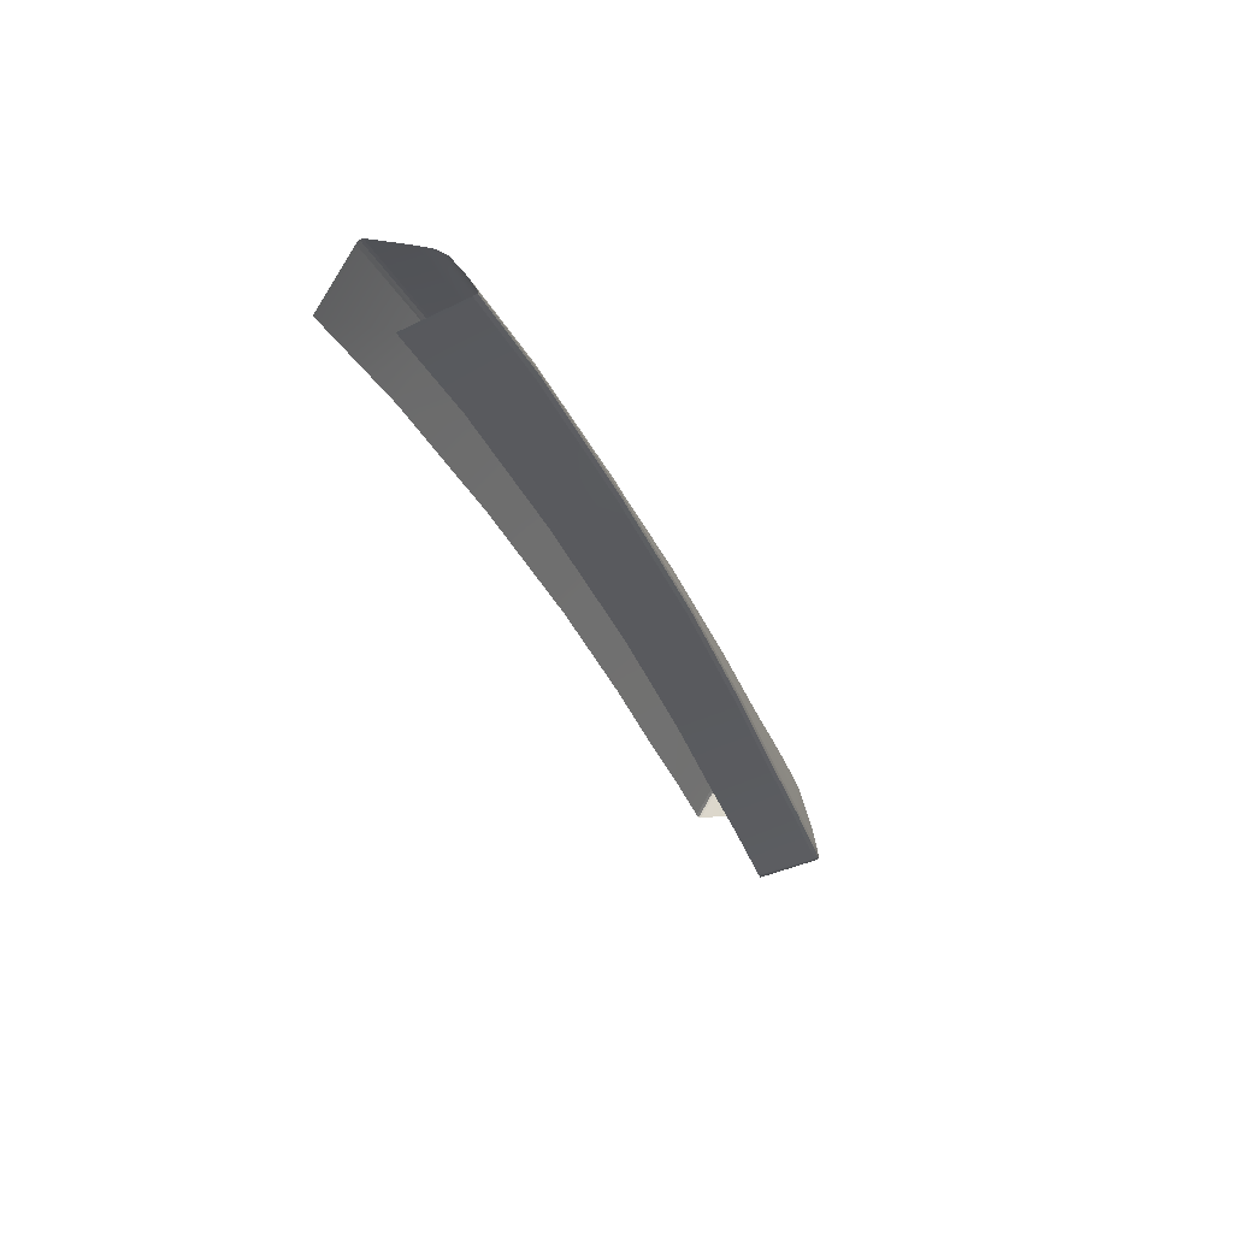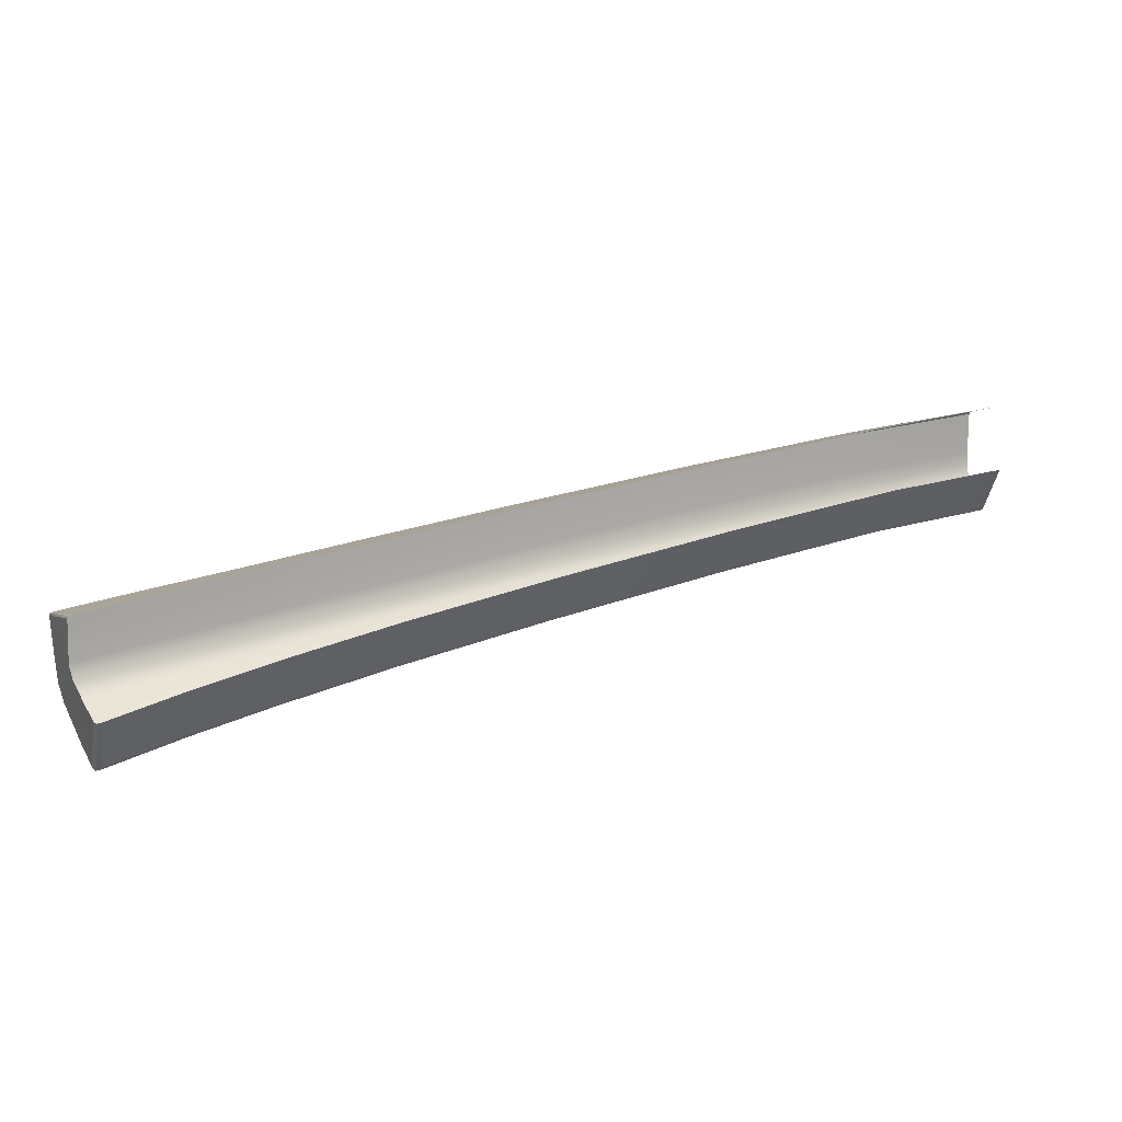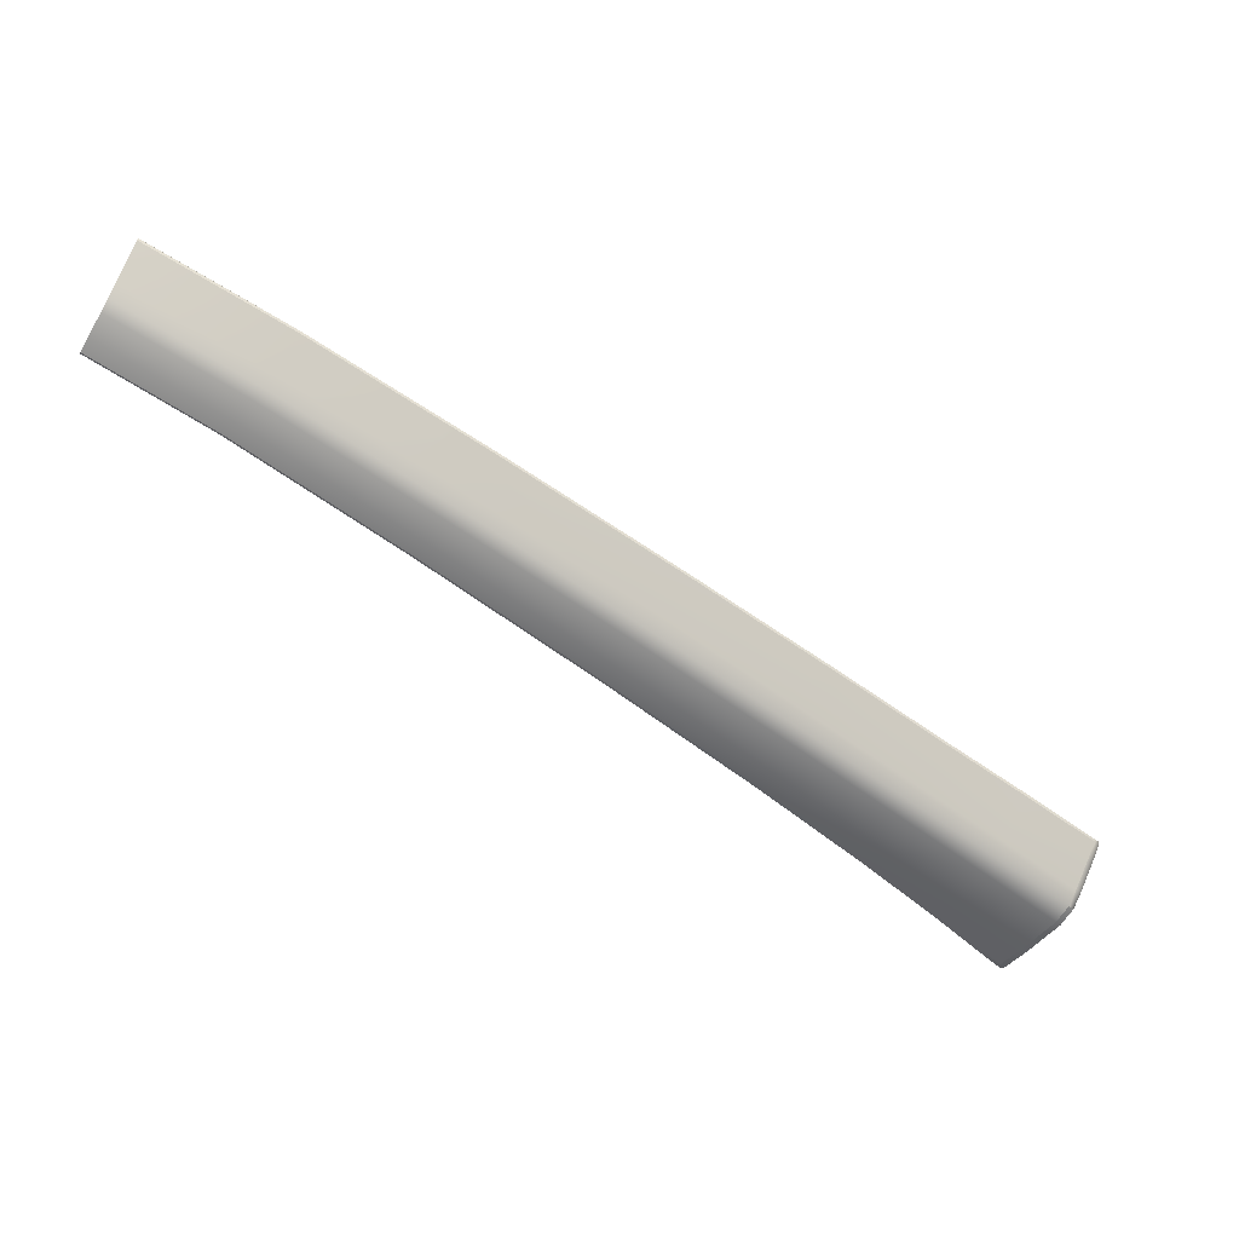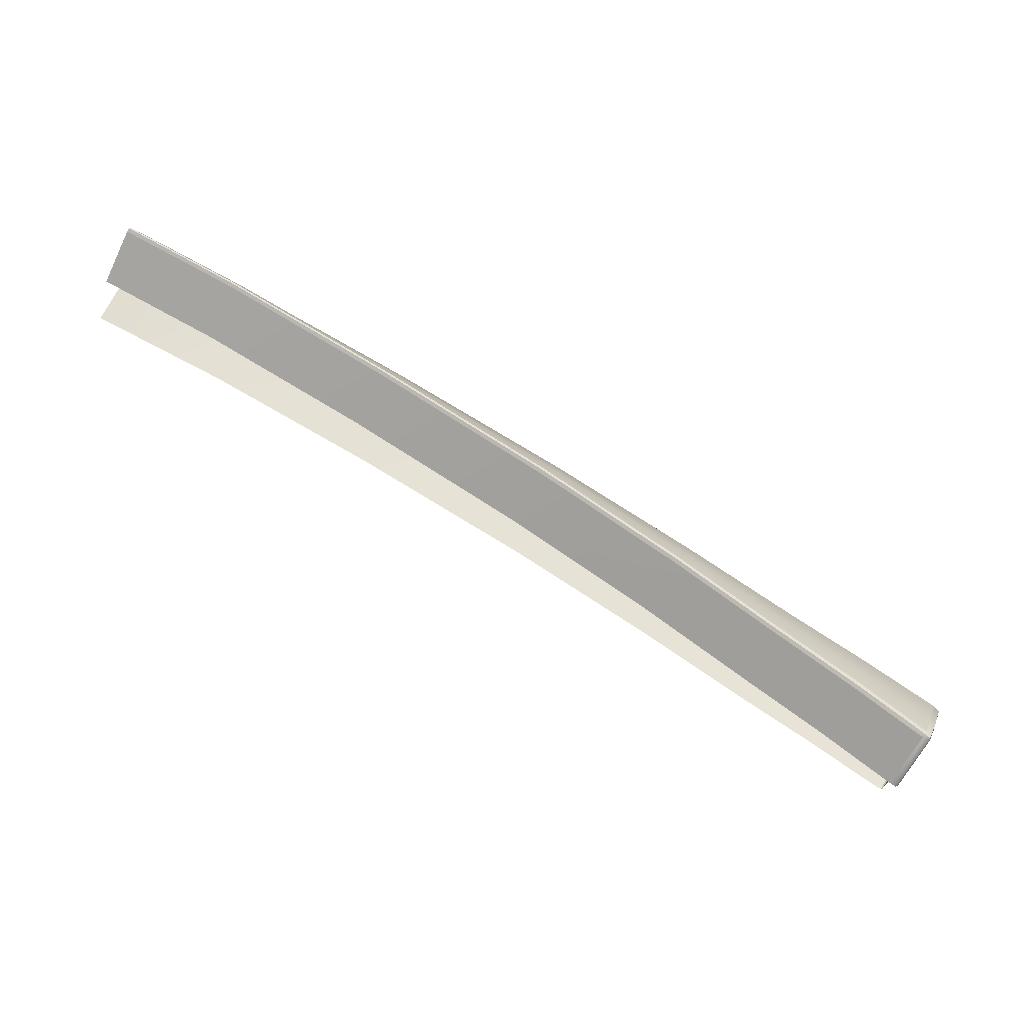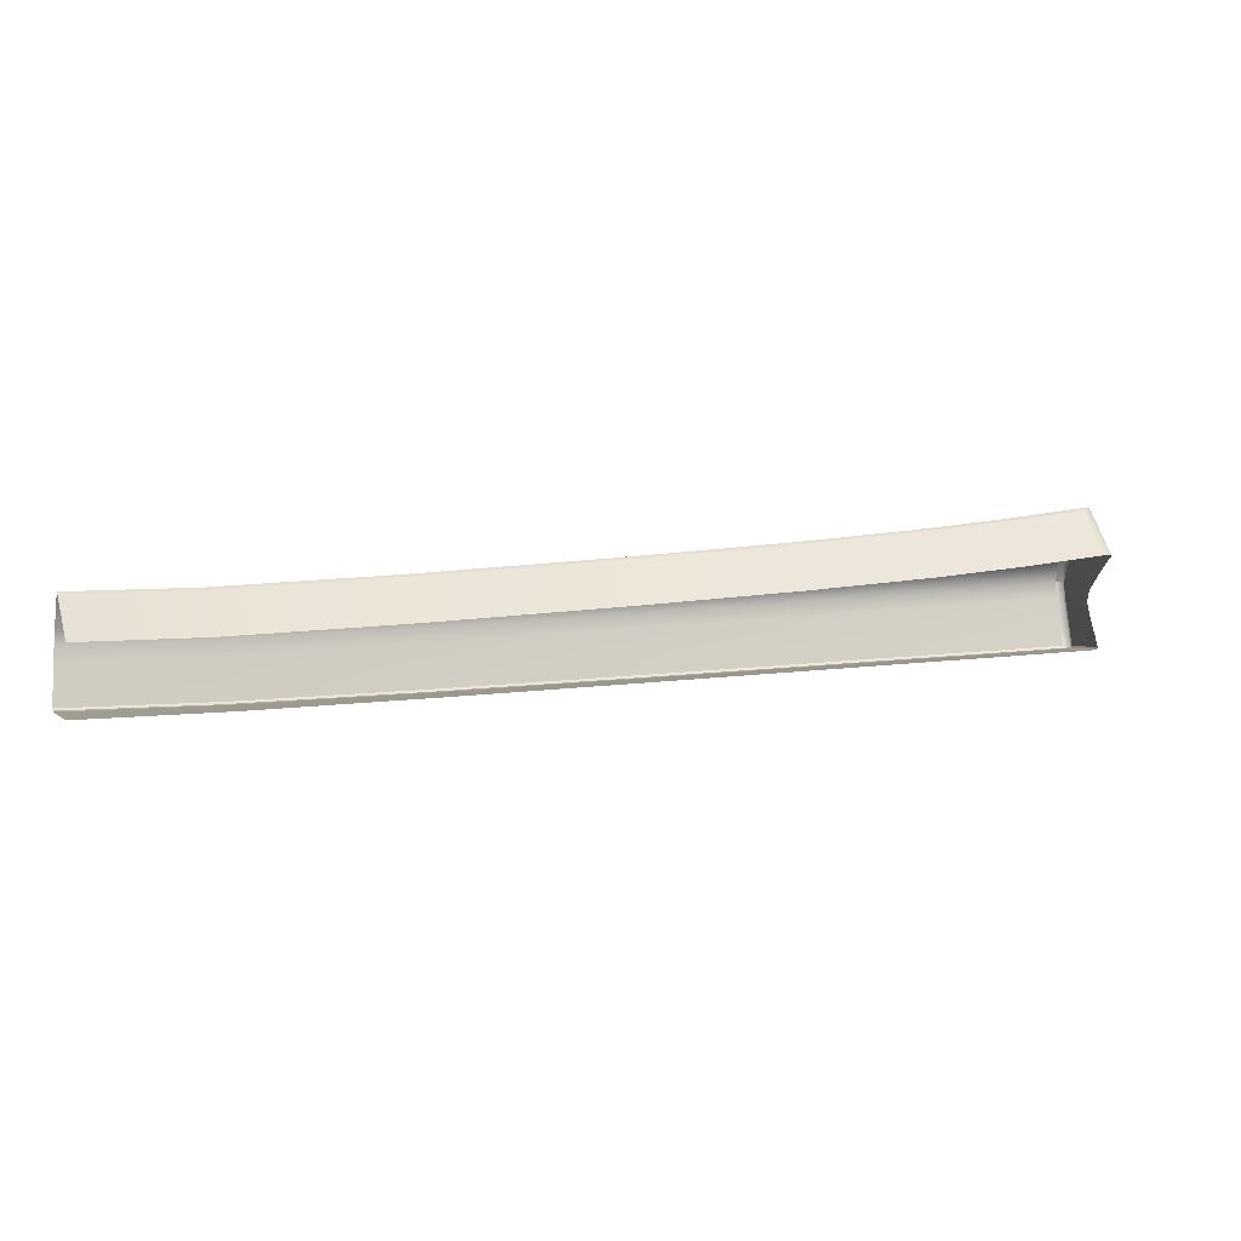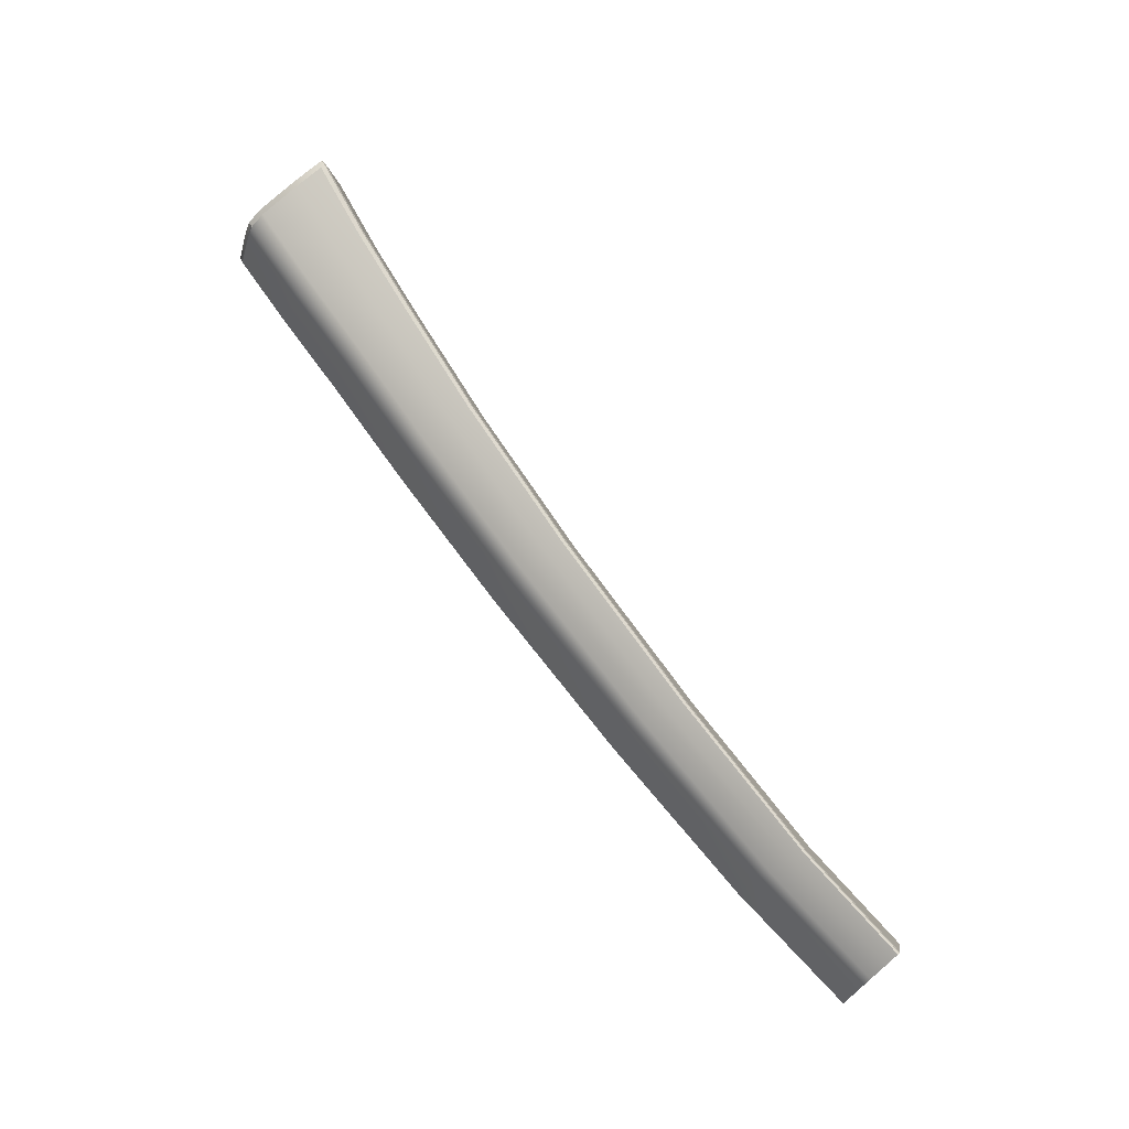
<metadata>
{"format":"obj","ext":"obj","renderer":"f3d","projection":"perspective","resolution":1024,"background":"white","views":[{"elev":1.5,"azim":-81.5,"up":"+Y"},{"elev":-64.9,"azim":169.9,"up":"+Y"},{"elev":60.2,"azim":10.8,"up":"+Y"},{"elev":-44.4,"azim":-29.0,"up":"+Y"},{"elev":-25.5,"azim":-41.3,"up":"+Z"},{"elev":65.0,"azim":-156.5,"up":"+Z"}]}
</metadata>
<code>
v  82.33 80.76 82.17
v  68.53 88.32 79.17
v  81.37 79.64 82.74
v  67.59 87.44 79.74
v  55.35 94.94 76.31
v  54.56 94.18 76.9
v  84.81 83.16 79.06
v  70.98 90.25 76.14
v  84.41 82.95 80.2
v  70.57 90.06 77.24
v  69.97 89.61 78.1
v  83.8 82.4 81.09
v  56.58 96.08 75.2
v  57.09 96.48 74.34
v  57.45 96.67 73.25
v  45.59 99.07 74.3
v  45.12 98.22 74.97
v  46.63 100.8 72.17
v  46.85 101 71.08
v  46.32 100.3 73.08
v  111.7 62.23 88.52
v  110.5 60.24 89.16
v  113.4 61.07 88.89
v  112.1 59.02 89.54
v  114.2 66.04 86.33
v  113.6 65.13 87.32
v  116 65.01 86.68
v  115.3 64.07 87.67
v  114.6 66.32 85.07
v  116.3 65.29 85.41
v  58.05 96.96 71.25
v  58.41 97.12 70.03
v  47.22 101.3 69.06
v  47.43 101.5 67.83
v  71.66 90.53 74.09
v  85.48 83.45 76.95
v  72.07 90.68 72.85
v  85.88 83.61 75.66
v  115.5 66.8 81.31
v  115.2 66.63 82.73
v  117.2 65.77 81.63
v  116.9 65.6 83.05
v  110.2 68.41 85.52
v  110.6 68.68 84.28
v  109.6 67.55 86.49
v  104.1 71.82 84.25
v  103.5 71.05 85.19
v  104.5 72.08 83.04
v  111.2 68.98 81.97
v  111.5 69.16 80.57
v  105.5 72.55 79.41
v  105.1 72.38 80.78
v  96.01 77 81.35
v  95.62 76.77 82.53
v  95.03 76.1 83.44
v  96.65 77.3 79.16
v  97.02 77.47 77.84
v  101 67.02 86.9
v  102 68.65 86.32
v  92.59 72.69 85.12
v  93.56 74.07 84.55
v  106.8 63.01 88.26
v  107.9 64.85 87.65
v  113.9 60.55 88.64
v  112.6 58.52 89.26
v  113.5 58.59 84.55
v  112.6 56.95 84.76
v  116.4 64.46 86.5
v  115.3 61.58 83.38
v  116.7 64.72 85.25
v  115.4 61.58 82.4
v  115.7 63.53 87.46
v  114.8 60.95 84.03
v  115.7 61.28 79.42
v  117.6 65.15 81.53
v  115.6 61.39 80.54
v  117.3 64.98 82.93
v  115.4 66.48 80.88
v  117.1 65.46 81.21
v  113.5 62.57 78.81
v  115.2 61.55 79.14
v  58.35 96.78 69.63
v  72.01 90.34 72.45
v  57.08 92.68 67.46
v  70.5 86.3 70.32
v  47.38 101.2 67.42
v  46.34 97.08 65.17
v  53.77 94.03 66.76
v  54.22 93.85 66.85
v  85.8 83.28 75.26
v  84.11 79.29 73.14
v  111.4 68.83 80.15
v  109.5 64.91 78.07
v  105.4 72.23 78.99
v  103.5 68.29 76.91
v  95.14 73.19 75.32
v  96.93 77.15 77.42
v  67.42 87.11 79.44
v  67.42 85.29 74.98
v  81.19 79.28 82.44
v  81.15 77.57 77.93
v  45.03 97.89 74.7
v  45.11 95.94 70.3
v  54.41 93.86 76.61
v  54.47 91.95 72.19
v  92.41 72.29 84.82
v  92.35 70.67 80.27
v  100.8 66.58 86.6
v  100.7 65.03 82.03
v  111.9 58.52 89.25
v  110.3 59.74 88.86
v  111.9 57.02 84.67
v  110.3 58.24 84.28
v  106.6 61.02 83.38
v  106.6 62.53 87.96
g Y653_181C_R_DaS_Y653_181C_R
f 1 2 3
f 2 4 3
f 2 5 4
f 5 6 4
f 7 8 9
f 8 10 9
f 11 12 10
f 12 9 10
f 13 11 14
f 11 10 14
f 8 15 10
f 15 14 10
f 5 16 6
f 16 17 6
f 14 15 18
f 15 19 18
f 20 13 18
f 13 14 18
f 21 22 23
f 22 24 23
f 25 26 27
f 26 28 27
f 29 25 30
f 25 27 30
f 31 32 33
f 32 34 33
f 35 36 37
f 36 38 37
f 31 35 32
f 35 37 32
f 39 40 41
f 40 42 41
f 25 29 43
f 29 44 43
f 26 25 45
f 25 43 45
f 46 47 43
f 47 45 43
f 48 46 44
f 46 43 44
f 40 39 49
f 39 50 49
f 51 52 50
f 52 49 50
f 48 53 46
f 53 54 46
f 47 46 55
f 46 54 55
f 12 55 9
f 55 54 9
f 53 7 54
f 7 9 54
f 56 52 57
f 52 51 57
f 36 56 38
f 56 57 38
f 58 59 60
f 59 61 60
f 61 1 60
f 1 3 60
f 22 21 62
f 21 63 62
f 59 58 63
f 58 62 63
f 13 20 5
f 20 16 5
f 12 11 1
f 11 2 1
f 11 13 2
f 13 5 2
f 59 47 61
f 47 55 61
f 55 12 61
f 12 1 61
f 21 26 63
f 26 45 63
f 47 59 45
f 59 63 45
f 26 21 28
f 21 23 28
f 15 31 19
f 31 33 19
f 8 7 35
f 7 36 35
f 15 8 31
f 8 35 31
f 53 48 56
f 48 52 56
f 7 53 36
f 53 56 36
f 29 40 44
f 40 49 44
f 52 48 49
f 48 44 49
f 40 29 42
f 29 30 42
f 64 65 66
f 65 67 66
f 68 69 70
f 69 71 70
f 68 72 69
f 72 73 69
f 74 75 76
f 75 77 76
f 66 73 64
f 73 72 64
f 76 77 71
f 77 70 71
f 78 79 80
f 79 81 80
f 82 83 84
f 83 85 84
f 86 82 87
f 87 82 88
f 88 82 89
f 89 82 84
f 83 90 85
f 90 91 85
f 92 93 94
f 93 95 94
f 80 93 78
f 93 92 78
f 96 91 97
f 91 90 97
f 95 96 94
f 96 97 94
f 98 99 100
f 99 101 100
f 102 103 104
f 103 105 104
f 106 107 108
f 107 109 108
f 110 111 112
f 111 113 112
f 107 106 101
f 106 100 101
f 99 98 105
f 98 104 105
f 109 114 108
f 114 115 108
f 114 113 115
f 113 111 115
v  67.45 87.27 79.72
v  81.23 79.44 82.72
v  67.59 87.44 79.74
v  81.37 79.64 82.74
v  54.44 94.02 76.89
v  54.56 94.18 76.9
v  45.05 98.06 74.98
v  45.12 98.22 74.97
v  112.5 58.69 89.53
v  113.8 60.74 88.9
v  112.1 59.02 89.54
v  113.4 61.07 88.89
v  112.3 58.45 89.56
v  112 58.7 89.53
v  110.5 60.24 89.16
v  110.3 59.92 89.15
v  116.7 64.98 85.42
v  116.3 65.29 85.41
v  116.4 64.7 86.69
v  116 65.01 86.68
v  115.7 63.75 87.68
v  115.3 64.07 87.67
v  112.6 58.52 89.26
v  112.4 58.29 89.32
v  113.9 60.55 88.64
v  116.4 64.46 86.5
v  115.7 63.53 87.46
v  116.7 64.72 85.25
v  117.2 65.71 81.39
v  117.6 65.45 81.46
v  117.1 65.46 81.21
v  117.5 65.21 81.32
v  115.5 66.74 81.07
v  115.4 66.48 80.88
v  110.3 59.74 88.86
v  111.9 58.52 89.25
v  112.3 56.77 84.76
v  111.9 57.02 84.67
v  67.42 87.11 79.44
v  54.41 93.86 76.61
v  81.19 79.28 82.44
v  85.9 83.55 75.44
v  85.8 83.28 75.26
v  72.09 90.61 72.64
v  72.01 90.34 72.45
v  58.43 97.05 69.81
v  58.35 96.78 69.63
v  45.03 97.89 74.7
v  47.44 101.5 67.62
v  47.38 101.2 67.42
v  92.45 72.45 85.1
v  92.41 72.29 84.82
v  100.8 66.58 86.6
v  100.8 66.74 86.89
v  115.2 61.55 79.14
v  115.6 61.31 79.25
v  112.6 56.95 84.76
v  58.41 97.12 70.03
v  47.43 101.5 67.83
v  85.88 83.61 75.66
v  72.07 90.68 72.85
v  117.6 65.45 81.66
v  117.2 65.77 81.63
v  116.9 65.6 83.05
v  117.3 65.27 83.08
v  115.5 66.8 81.31
v  117.3 64.98 82.93
v  117.6 65.15 81.53
v  115.7 61.28 79.42
v  111.5 69.16 80.57
v  111.5 69.09 80.33
v  105.5 72.49 79.18
v  105.5 72.55 79.41
v  111.4 68.83 80.15
v  105.4 72.23 78.99
v  97.04 77.41 77.61
v  97.02 77.47 77.84
v  96.93 77.15 77.42
v  101 67.02 86.9
v  92.59 72.69 85.12
v  106.6 62.71 88.25
v  106.6 62.53 87.96
v  106.8 63.01 88.26
g Y653_181C_R_DaS_Y653_181C_R_E
f 116 117 118
f 117 119 118
f 120 116 121
f 116 118 121
f 122 120 123
f 120 121 123
f 124 125 126
f 125 127 126
f 128 124 129
f 124 126 129
f 130 131 126
f 131 129 126
f 132 133 134
f 133 135 134
f 136 134 137
f 134 135 137
f 124 128 138
f 128 139 138
f 125 124 140
f 124 138 140
f 134 136 141
f 136 142 141
f 143 132 141
f 132 134 141
f 144 145 146
f 145 147 146
f 148 144 149
f 144 146 149
f 131 150 129
f 150 151 129
f 139 128 151
f 128 129 151
f 139 151 152
f 151 153 152
f 116 120 154
f 120 155 154
f 117 116 156
f 116 154 156
f 157 158 159
f 158 160 159
f 161 159 162
f 159 160 162
f 120 122 155
f 122 163 155
f 161 162 164
f 162 165 164
f 117 156 166
f 156 167 166
f 168 169 167
f 169 166 167
f 170 146 171
f 146 147 171
f 138 139 172
f 139 152 172
f 161 164 173
f 164 174 173
f 157 159 175
f 159 176 175
f 159 161 176
f 161 173 176
f 177 145 178
f 145 144 178
f 179 180 178
f 180 177 178
f 148 181 144
f 181 178 144
f 180 182 177
f 182 183 177
f 147 145 183
f 145 177 183
f 183 184 147
f 184 171 147
f 181 148 185
f 148 186 185
f 187 188 186
f 188 185 186
f 148 149 186
f 149 189 186
f 190 187 189
f 187 186 189
f 187 191 188
f 191 192 188
f 191 157 192
f 157 175 192
f 191 187 193
f 187 190 193
f 157 191 158
f 191 193 158
f 169 194 166
f 194 195 166
f 117 166 119
f 166 195 119
f 169 168 196
f 168 197 196
f 150 131 197
f 131 196 197
f 131 130 196
f 130 198 196
f 194 169 198
f 169 196 198
f 125 136 127
f 136 137 127
f 136 125 142
f 125 140 142
f 133 132 179
f 132 180 179
f 132 143 180
f 143 182 180

</code>
